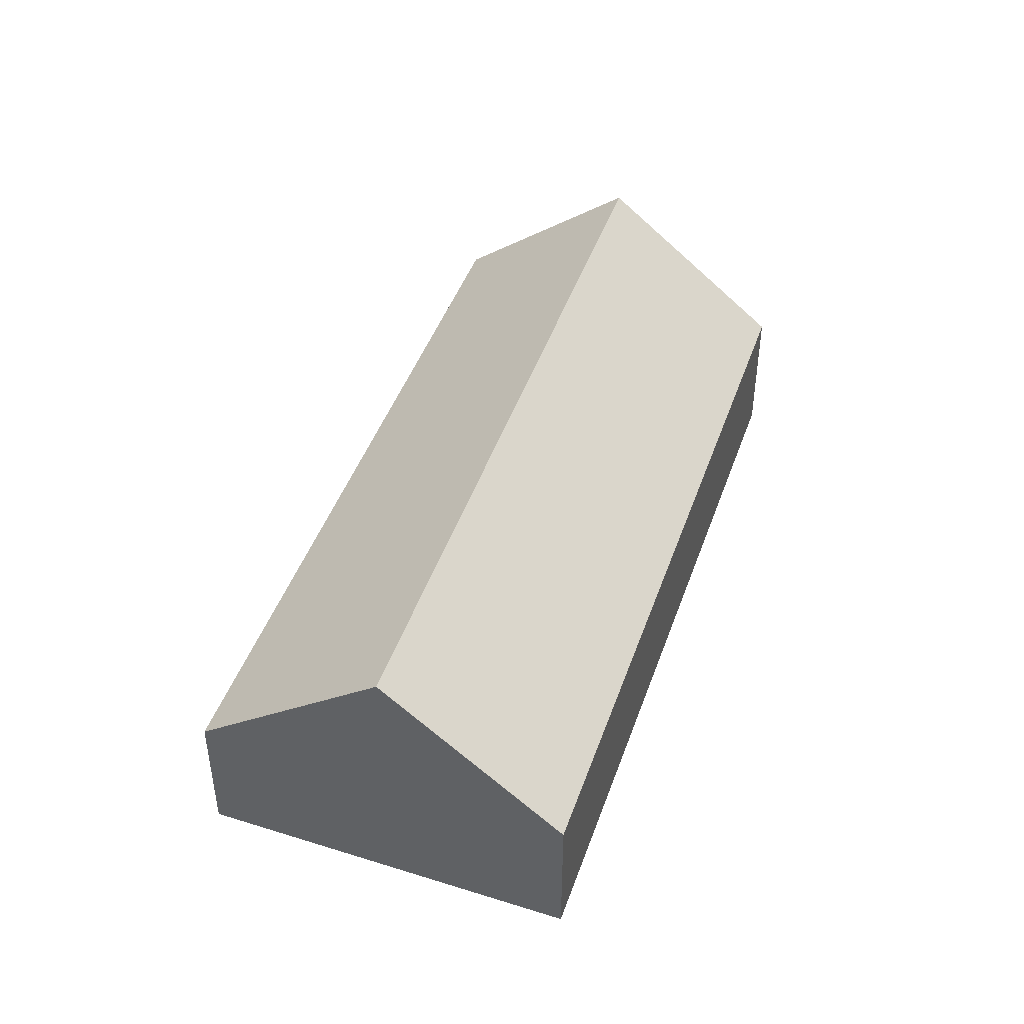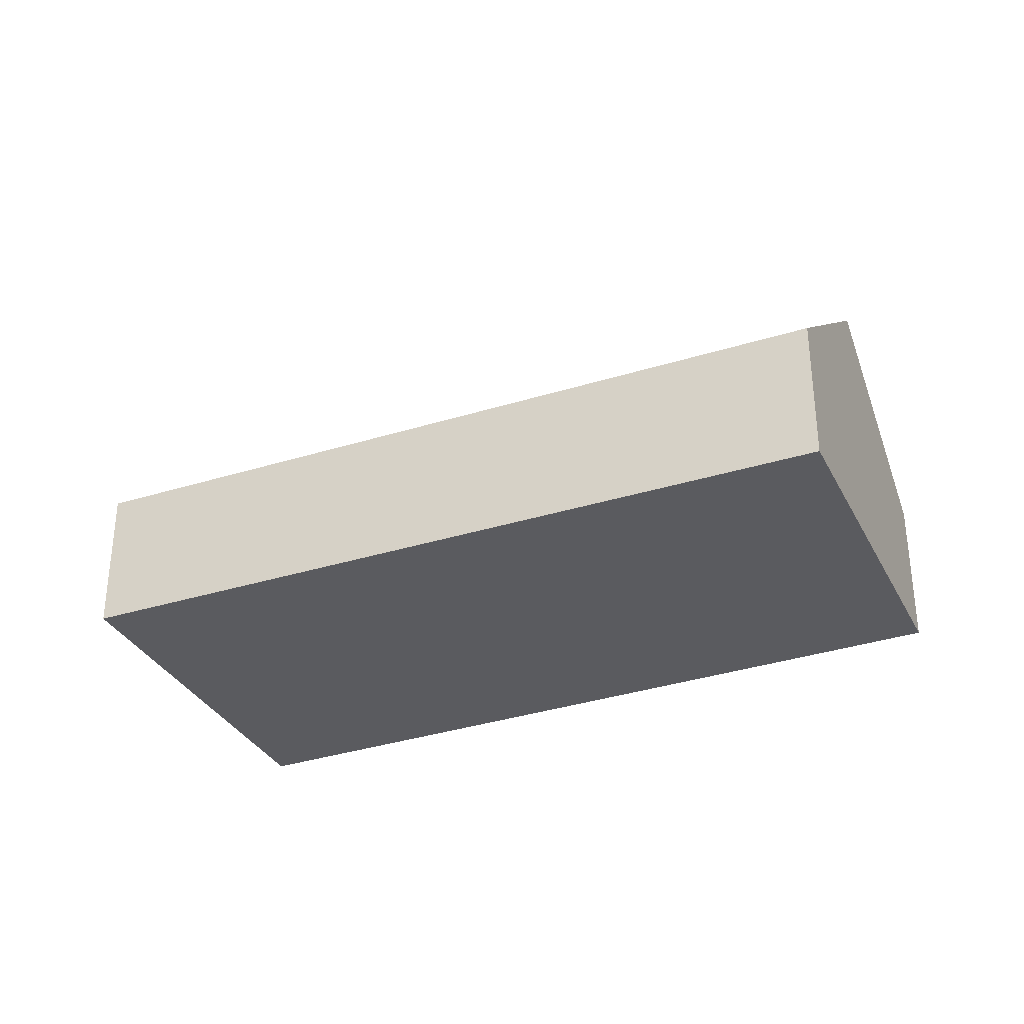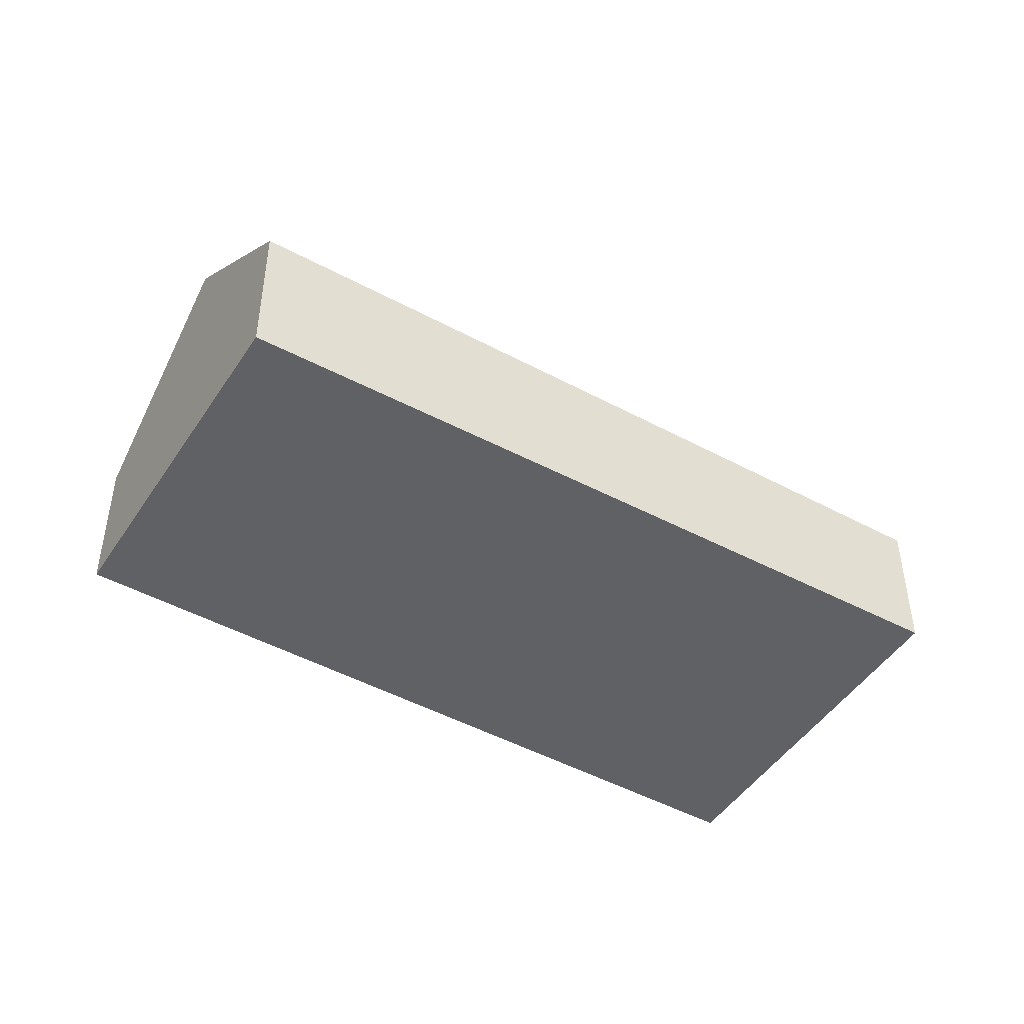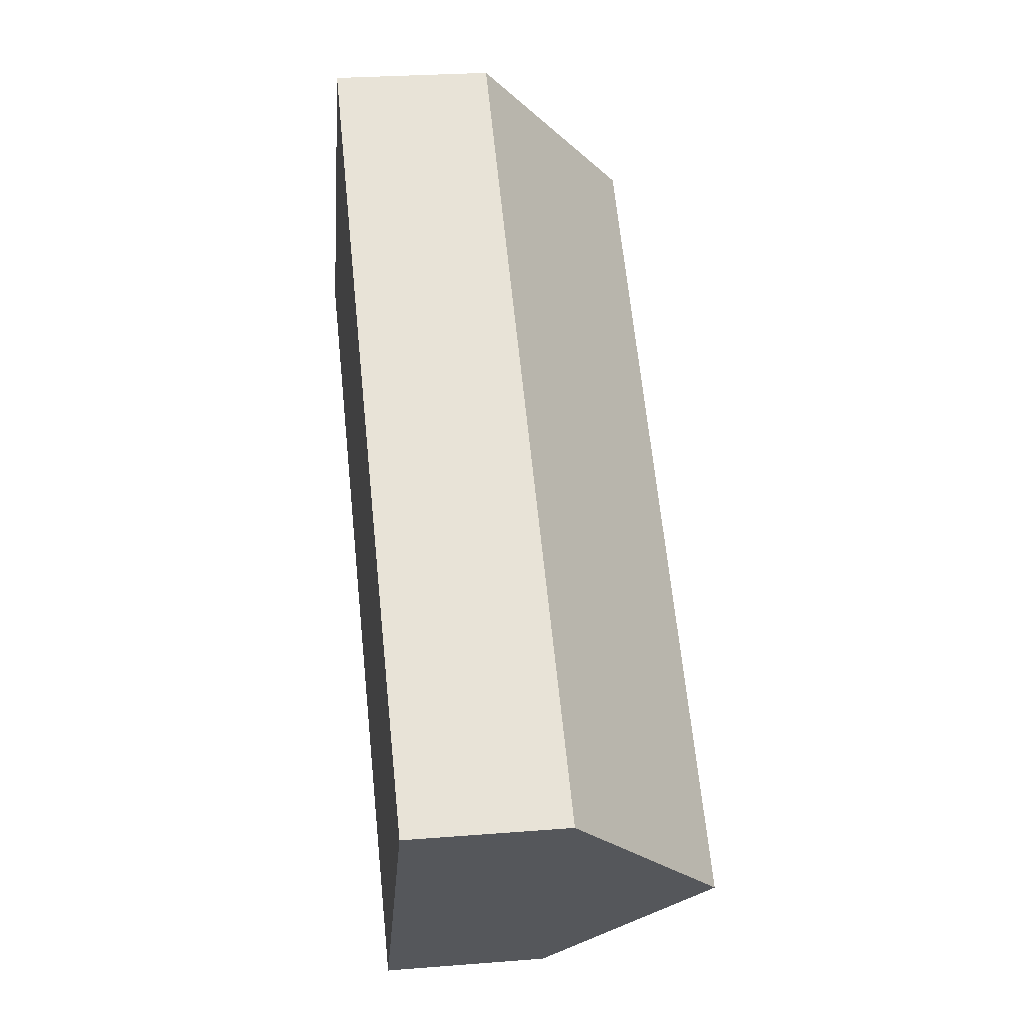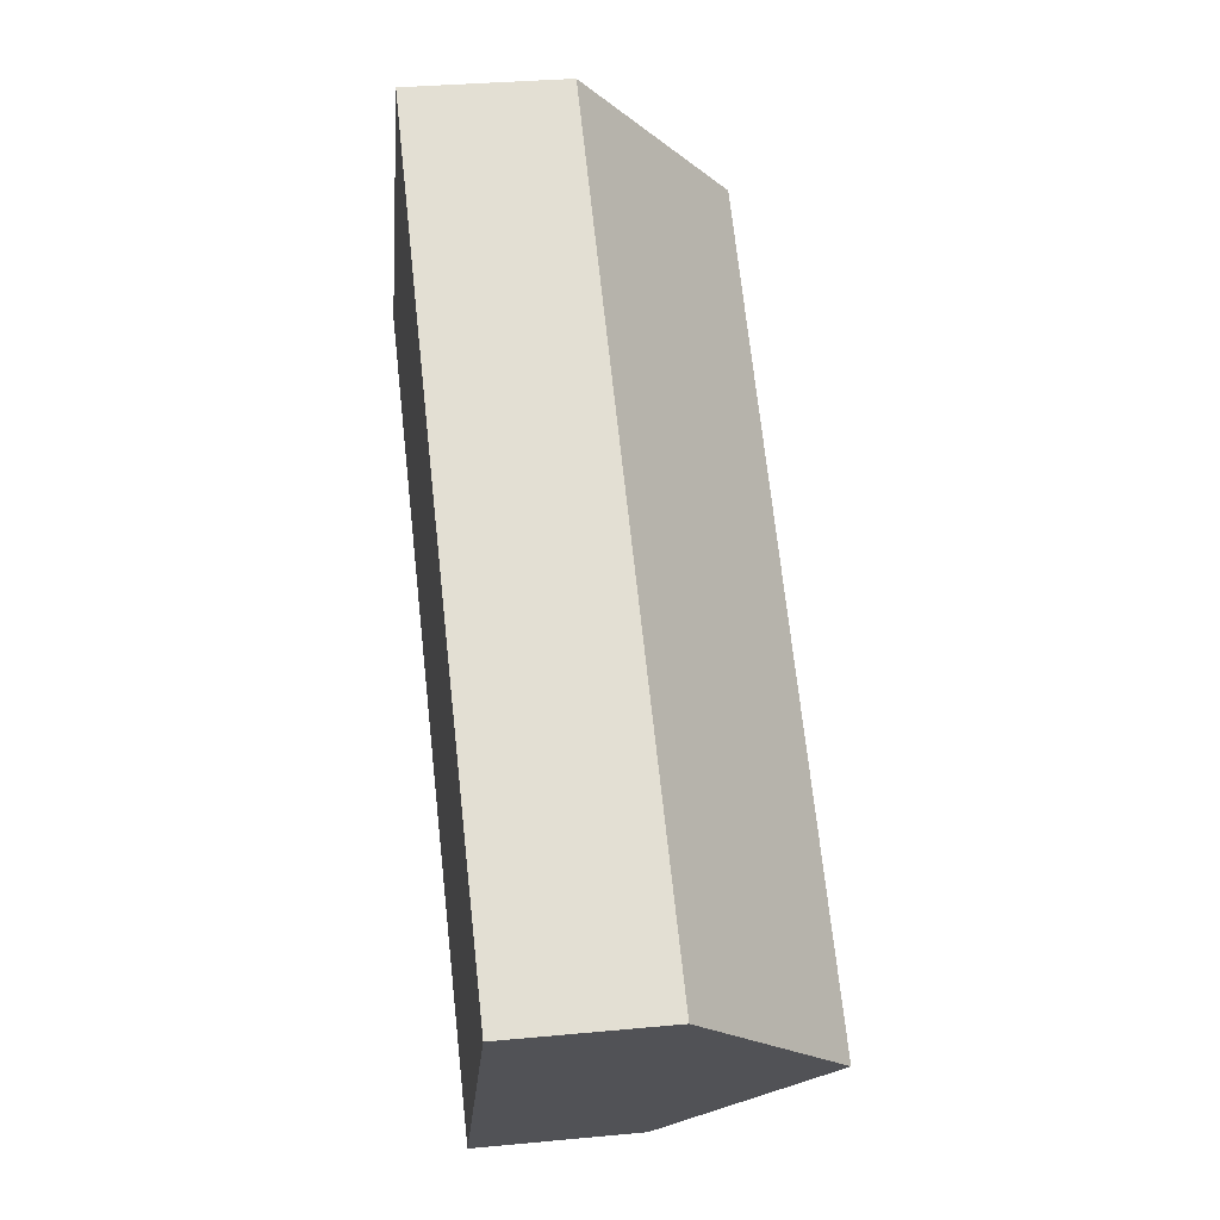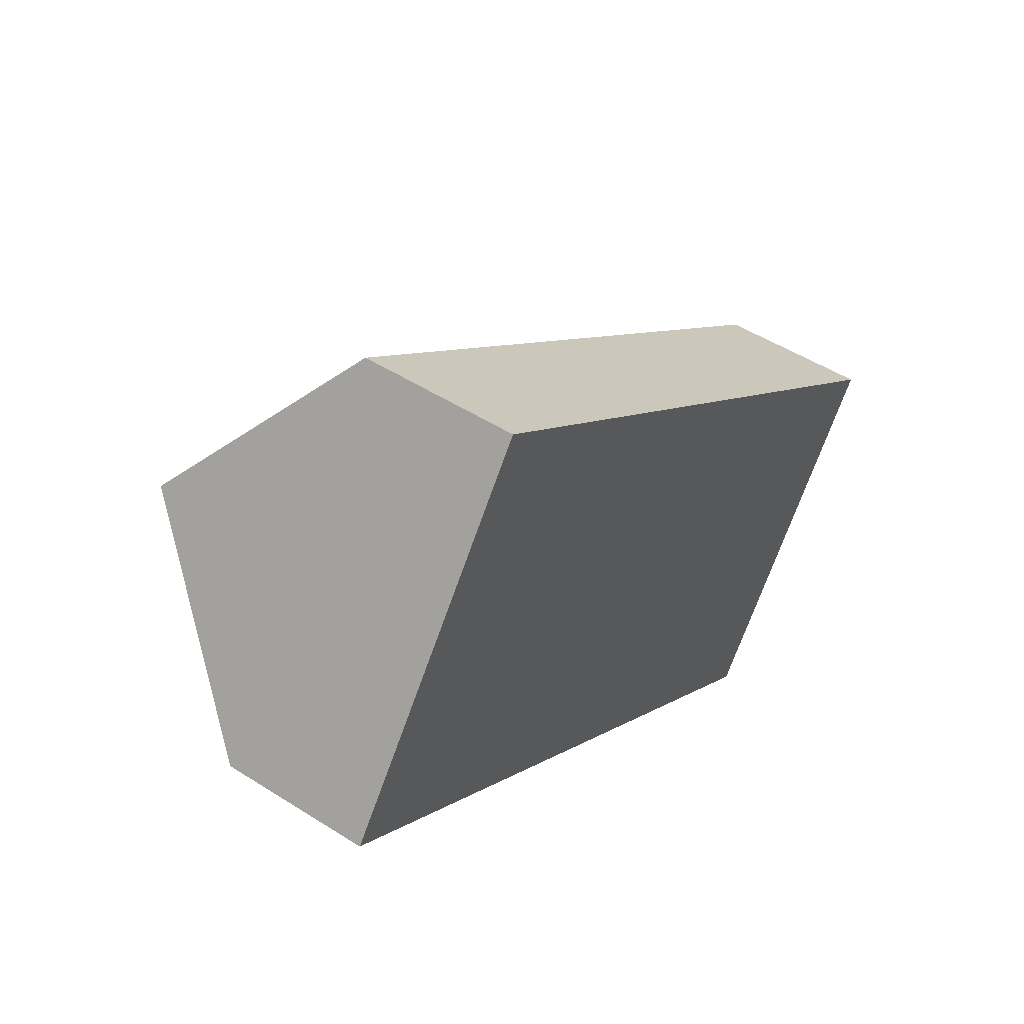
<metadata>
{"format":"obj","ext":"obj","renderer":"f3d","projection":"perspective","resolution":1024,"background":"white","views":[{"elev":46.1,"azim":-34.8,"up":"+Y"},{"elev":-33.5,"azim":59.5,"up":"+Y"},{"elev":-46.4,"azim":-175.7,"up":"+Y"},{"elev":26.6,"azim":82.9,"up":"+Z"},{"elev":31.9,"azim":82.4,"up":"+Z"},{"elev":48.9,"azim":-54.6,"up":"+Z"}]}
</metadata>
<code>
v  2.258 5.886 3.183
v  17.08 2.939 -3.073
v  14.89 5.886 -6.115
v  4.428 2.939 6.241
v  0.03 2.861 0.043
v  2.53 2.861 -1.797
v  0 2.82 1.727e-16
v  12.76 3.027 -9.067
v  12.76 5.552e-16 -9.067
v  14.89 3.744e-16 -6.115
v  17.08 1.882e-16 -3.073
v  2.53 1.1e-16 -1.797
v  0 0 0
v  0.03 -2.633e-18 0.043
v  2.258 -1.949e-16 3.183
v  4.428 -3.822e-16 6.241
g defaultobject
f 1 2 3
f 2 1 4
f 5 6 7
f 6 5 8
f 8 5 1
f 8 1 3
f 2 8 3
f 8 2 9
f 9 2 10
f 10 2 11
f 9 6 8
f 6 9 12
f 6 12 7
f 7 12 13
f 13 5 7
f 5 13 1
f 1 13 4
f 4 13 14
f 4 14 15
f 4 15 16
f 16 2 4
f 2 16 11
f 12 14 13
f 14 12 15
f 15 12 16
f 16 12 9
f 16 9 10
f 16 10 11

</code>
